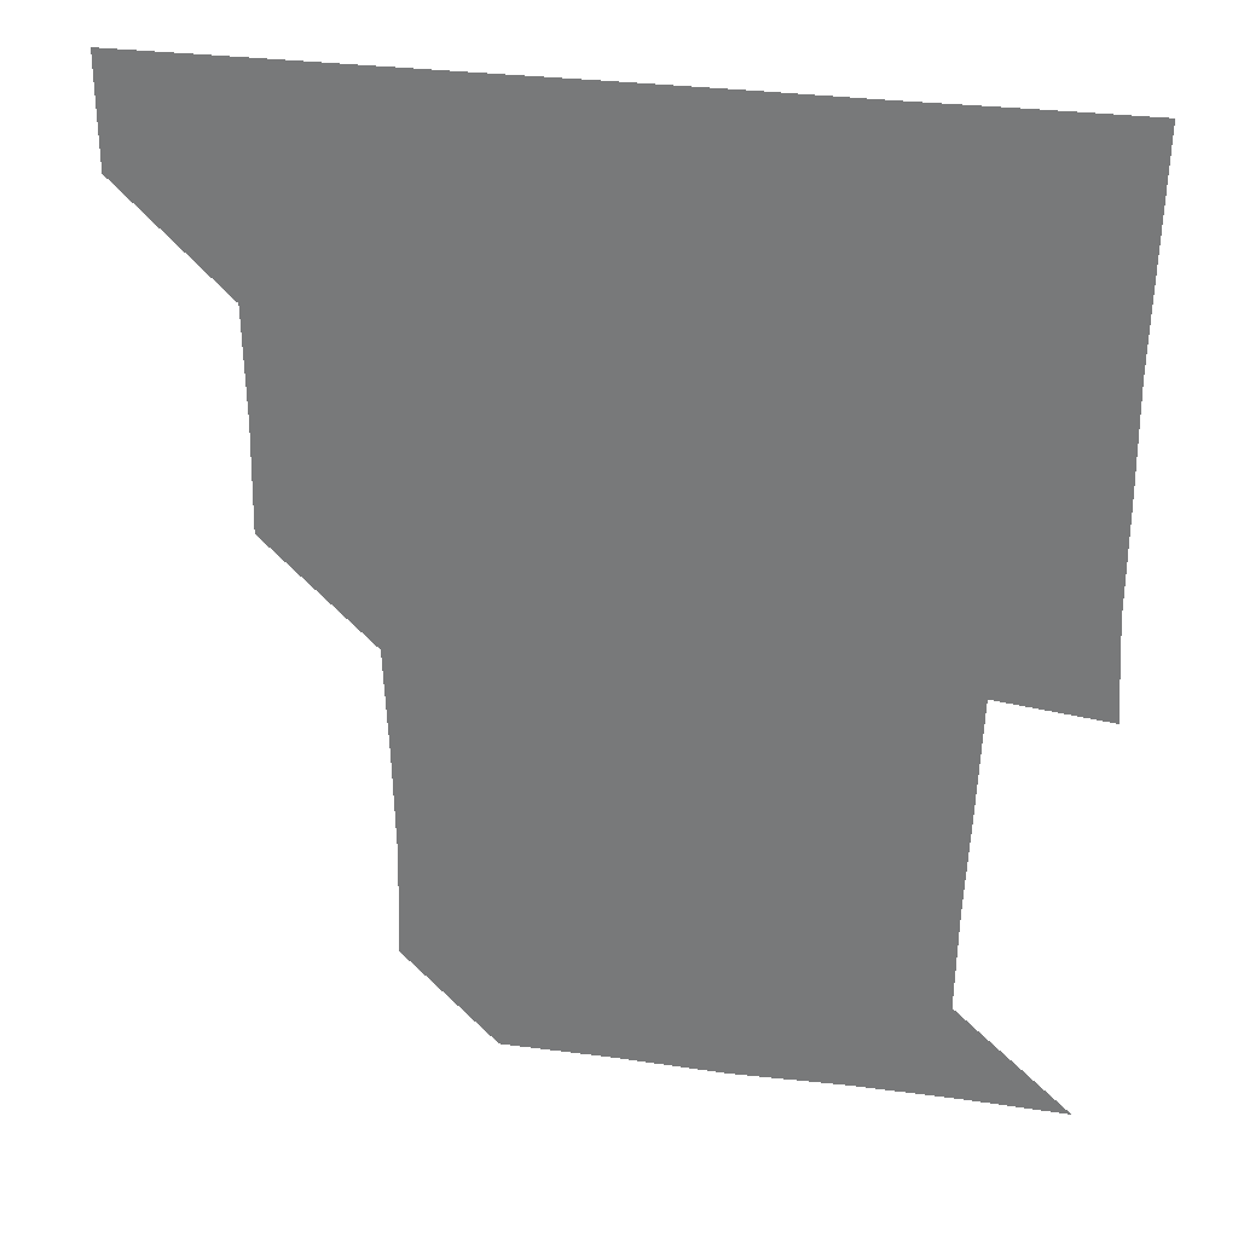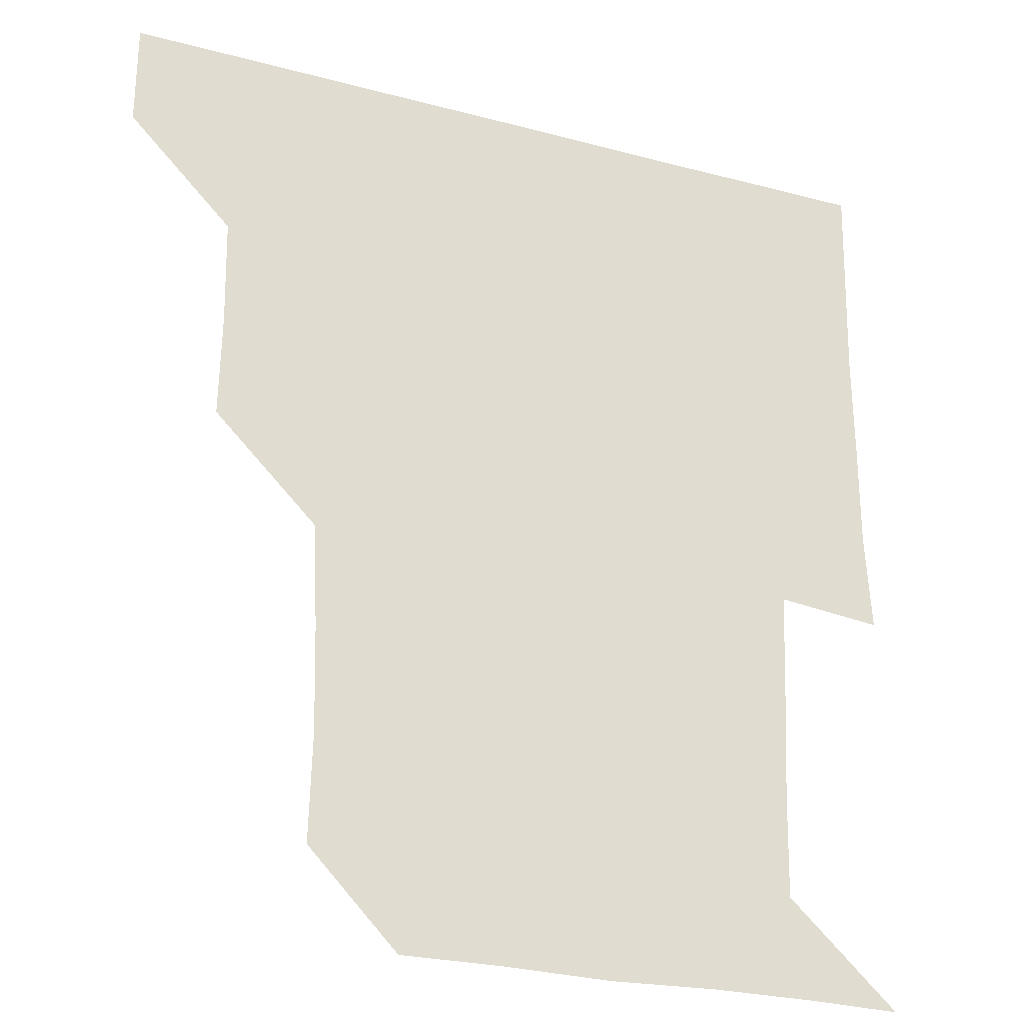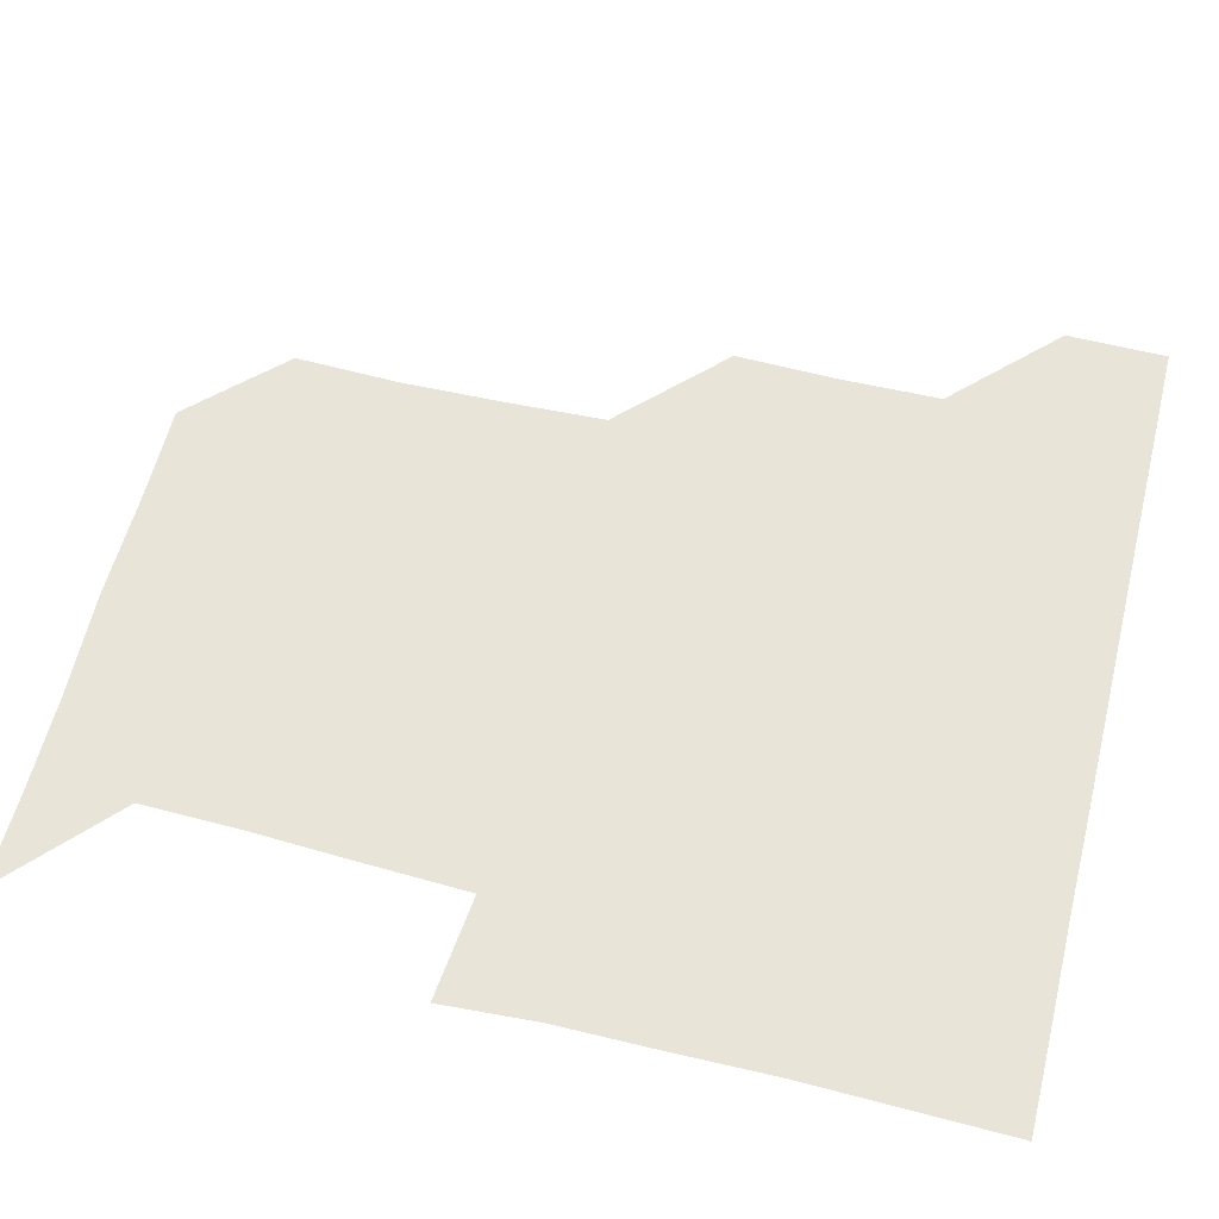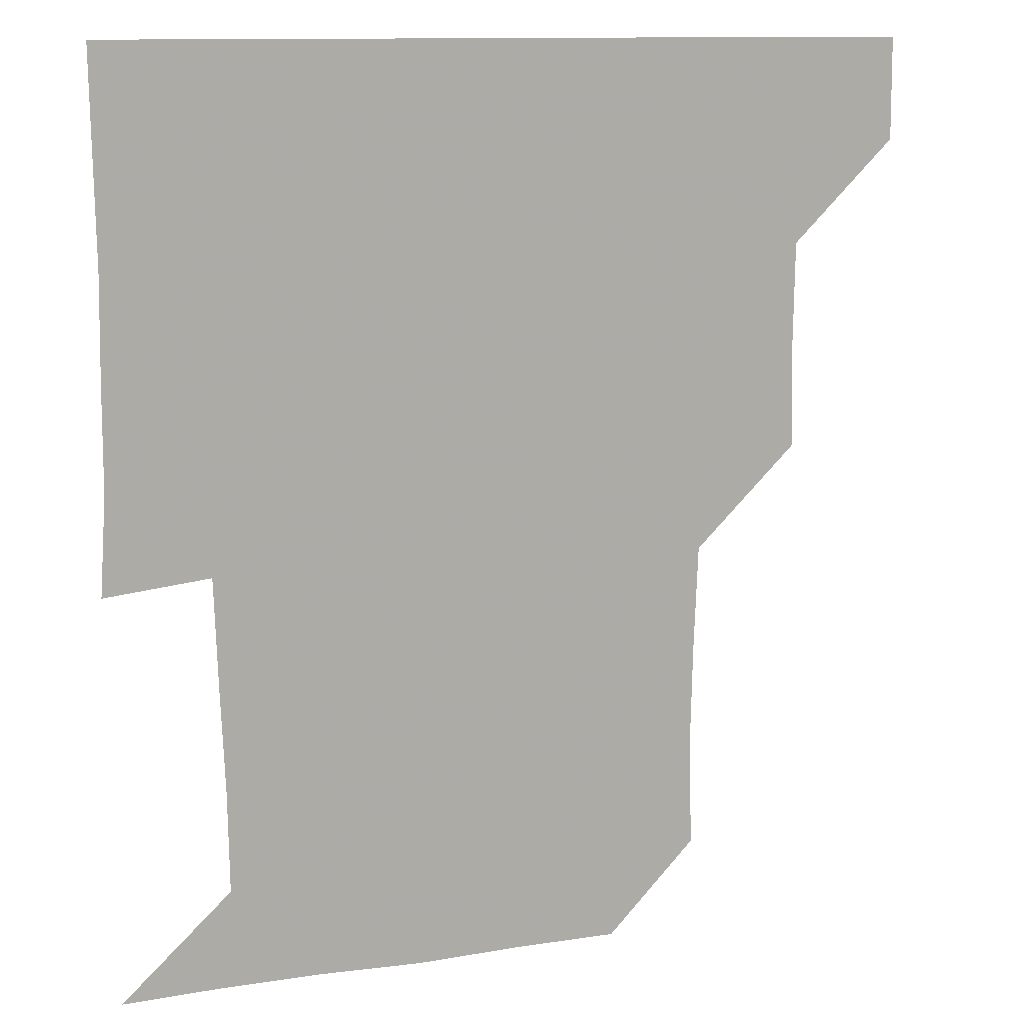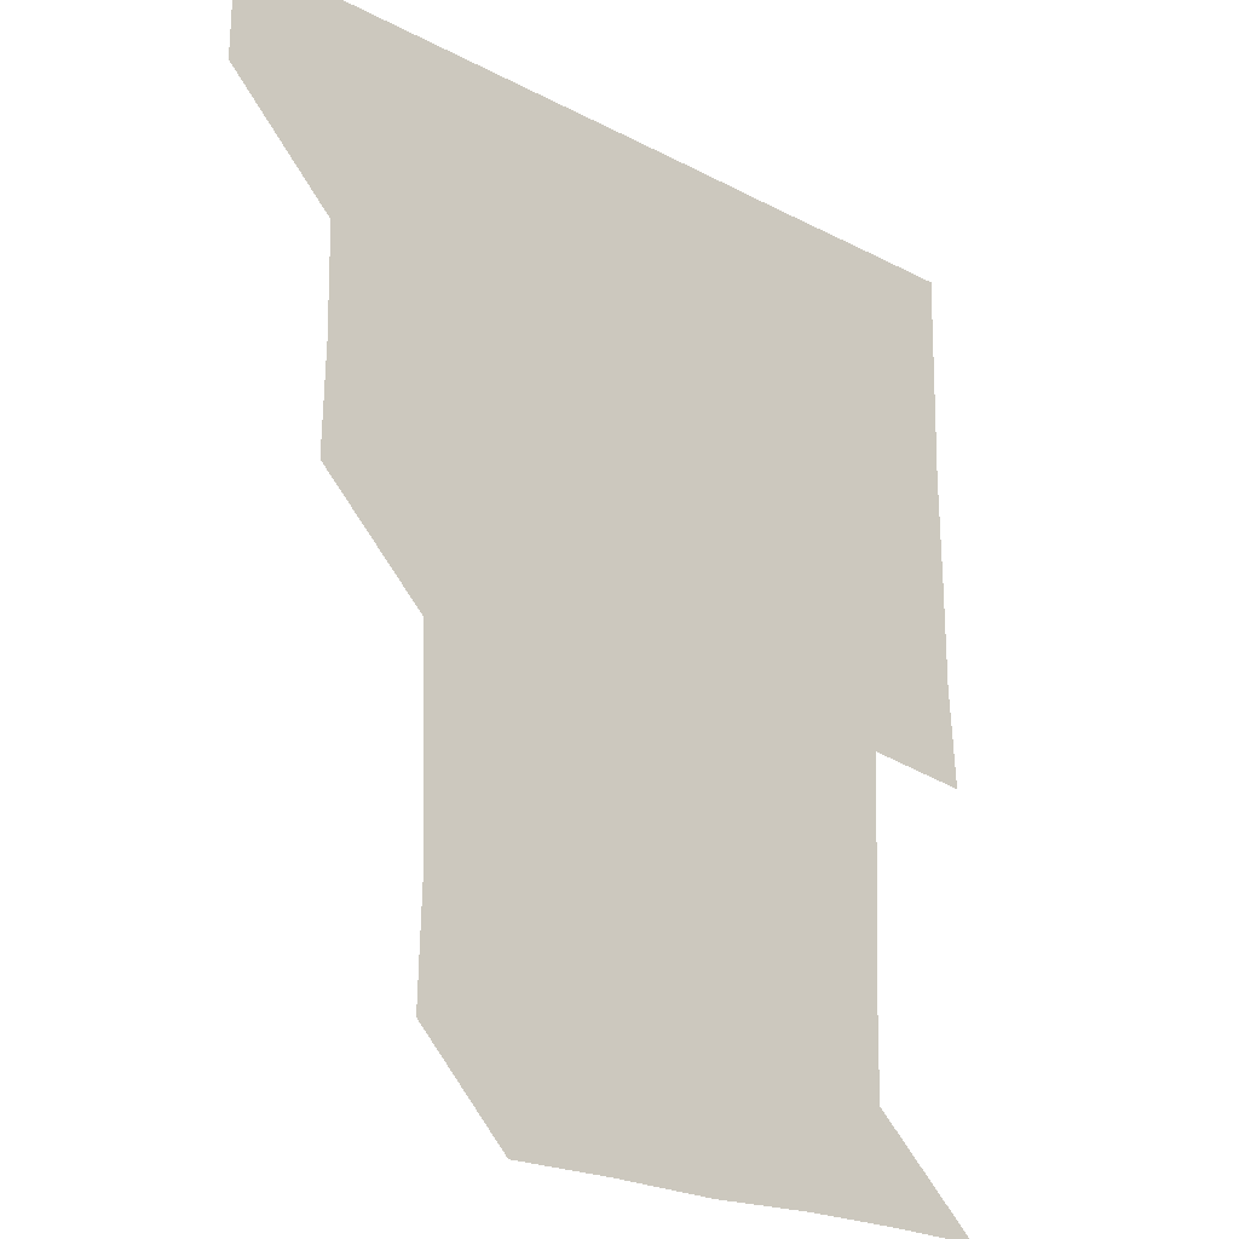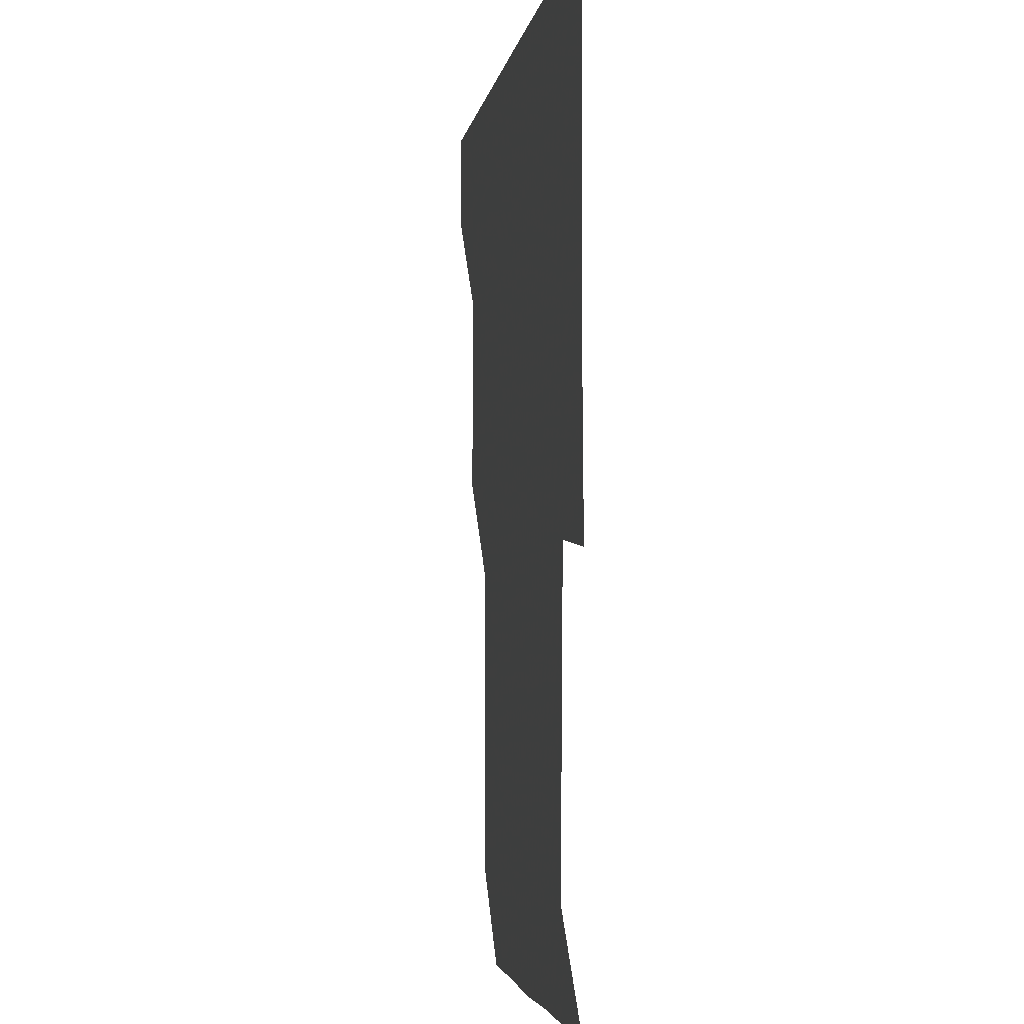
<metadata>
{"format":"obj","ext":"obj","renderer":"f3d","projection":"perspective","resolution":1024,"background":"white","views":[{"elev":30.5,"azim":10.7,"up":"+Y"},{"elev":-25.5,"azim":-23.2,"up":"+Y"},{"elev":60.1,"azim":104.1,"up":"+Z"},{"elev":11.8,"azim":159.8,"up":"+Y"},{"elev":-22.0,"azim":-42.2,"up":"+Y"},{"elev":-3.5,"azim":81.7,"up":"+Y"}]}
</metadata>
<code>
v 450.9 390.8 0
v 451.1 421 0
v 481.3 299.7 0
v 481.9 330 0
v 481.4 360.8 0
v 481.2 391.1 0
v 481 421 0
v 512.7 177.7 0
v 513.6 208.9 0
v 512.9 239.2 0
v 511.6 270.1 0
v 511.3 301.2 0
v 511.3 331.5 0
v 511.1 361.2 0
v 511 391 0
v 511 421 0
v 539.1 150.7 0
v 542 182.8 0
v 541.3 211.3 0
v 541.5 242.2 0
v 541.1 271.4 0
v 541.4 301.7 0
v 541.2 331.5 0
v 541.2 361.3 0
v 541.1 391 0
v 541 421 0
v 569.4 150.7 0
v 571.1 182.5 0
v 571.6 211.9 0
v 571.3 241.3 0
v 571.1 270.9 0
v 571 301.6 0
v 571.1 331.2 0
v 571.1 361.2 0
v 571.2 391 0
v 570.9 421.1 0
v 601 150 0
v 600.6 182.1 0
v 601.7 211.4 0
v 600.7 242.1 0
v 601 272.3 0
v 601 301.8 0
v 601.2 331.4 0
v 601.1 361.4 0
v 601.2 391 0
v 600.8 421 0
v 632.3 150.9 0
v 630.7 180.5 0
v 630.5 212.7 0
v 630.8 241.9 0
v 631.2 271.3 0
v 630.8 301.2 0
v 630.7 332.1 0
v 631 361.3 0
v 631.1 391.1 0
v 631.1 420.9 0
v 662.7 150.8 0
v 657.8 180 0
v 658.4 209.9 0
v 659.7 239.8 0
v 660.9 273 0
v 660 302.2 0
v 660.2 331.7 0
v 660.9 361.2 0
v 661 391.4 0
v 661.1 421 0
v 690.4 150.1 0
v 692.1 269.8 0
v 690.3 298.7 0
v 690.2 328.9 0
v 689.8 360.1 0
v 690.3 390.9 0
v 690.9 421 0
v 691 451 0
f 5 6 1
f 1 6 2
f 6 7 2
f 11 12 3
f 3 12 4
f 12 13 4
f 4 13 5
f 13 14 5
f 5 14 6
f 14 15 6
f 6 15 7
f 15 16 7
f 17 18 8
f 8 18 9
f 18 19 9
f 9 19 10
f 19 20 10
f 10 20 11
f 20 21 11
f 11 21 12
f 21 22 12
f 12 22 13
f 22 23 13
f 13 23 14
f 23 24 14
f 14 24 15
f 24 25 15
f 15 25 16
f 25 26 16
f 17 27 18
f 27 28 18
f 18 28 19
f 28 29 19
f 19 29 20
f 29 30 20
f 20 30 21
f 30 31 21
f 21 31 22
f 31 32 22
f 22 32 23
f 32 33 23
f 23 33 24
f 33 34 24
f 24 34 25
f 34 35 25
f 25 35 26
f 35 36 26
f 27 37 28
f 37 38 28
f 28 38 29
f 38 39 29
f 29 39 30
f 39 40 30
f 30 40 31
f 40 41 31
f 31 41 32
f 41 42 32
f 32 42 33
f 42 43 33
f 33 43 34
f 43 44 34
f 34 44 35
f 44 45 35
f 35 45 36
f 45 46 36
f 37 47 38
f 47 48 38
f 38 48 39
f 48 49 39
f 39 49 40
f 49 50 40
f 40 50 41
f 50 51 41
f 41 51 42
f 51 52 42
f 42 52 43
f 52 53 43
f 43 53 44
f 53 54 44
f 44 54 45
f 54 55 45
f 45 55 46
f 55 56 46
f 47 57 48
f 57 58 48
f 48 58 49
f 58 59 49
f 49 59 50
f 59 60 50
f 50 60 51
f 60 61 51
f 51 61 52
f 61 62 52
f 52 62 53
f 62 63 53
f 53 63 54
f 63 64 54
f 54 64 55
f 64 65 55
f 55 65 56
f 65 66 56
f 57 67 58
f 61 68 62
f 68 69 62
f 62 69 63
f 69 70 63
f 63 70 64
f 70 71 64
f 64 71 65
f 71 72 65
f 65 72 66
f 72 73 66

</code>
